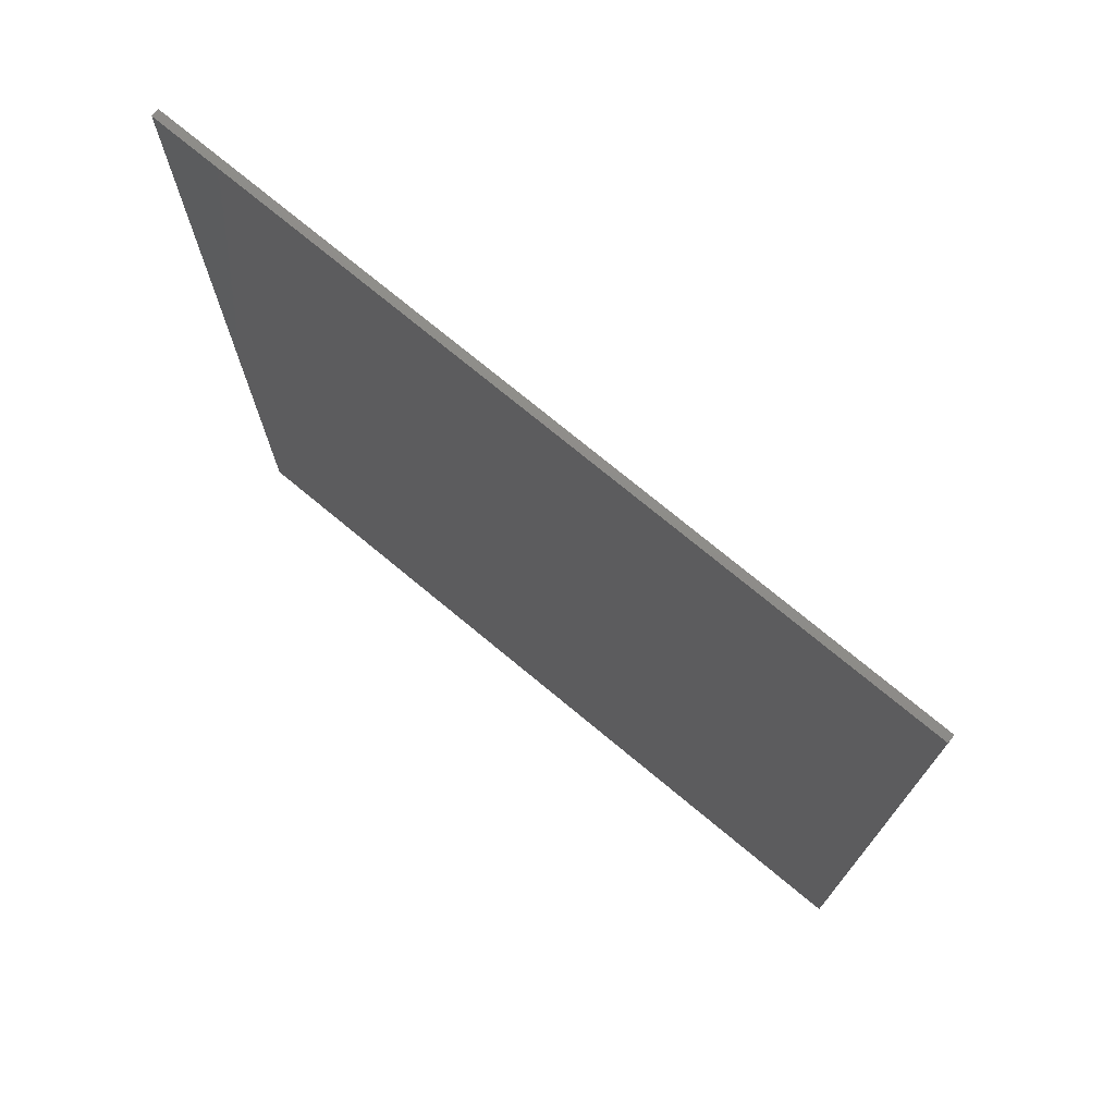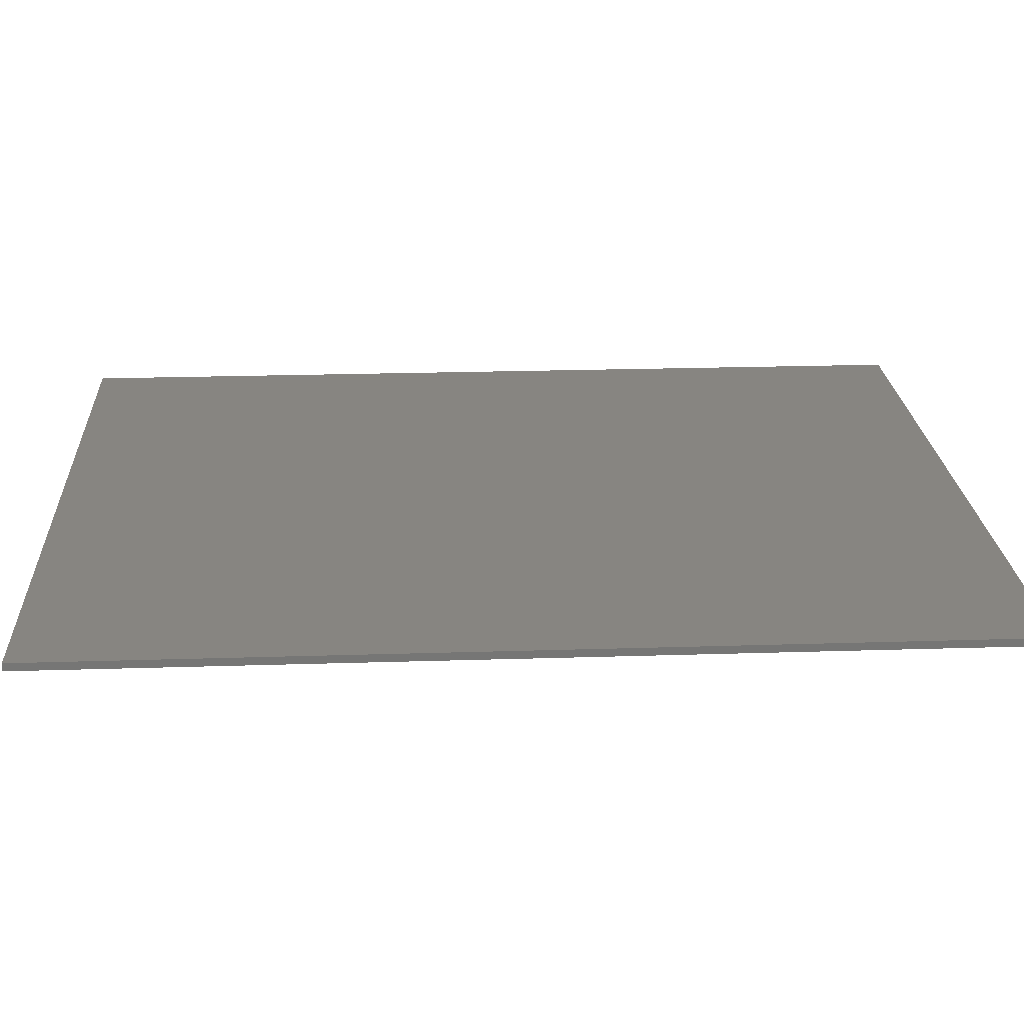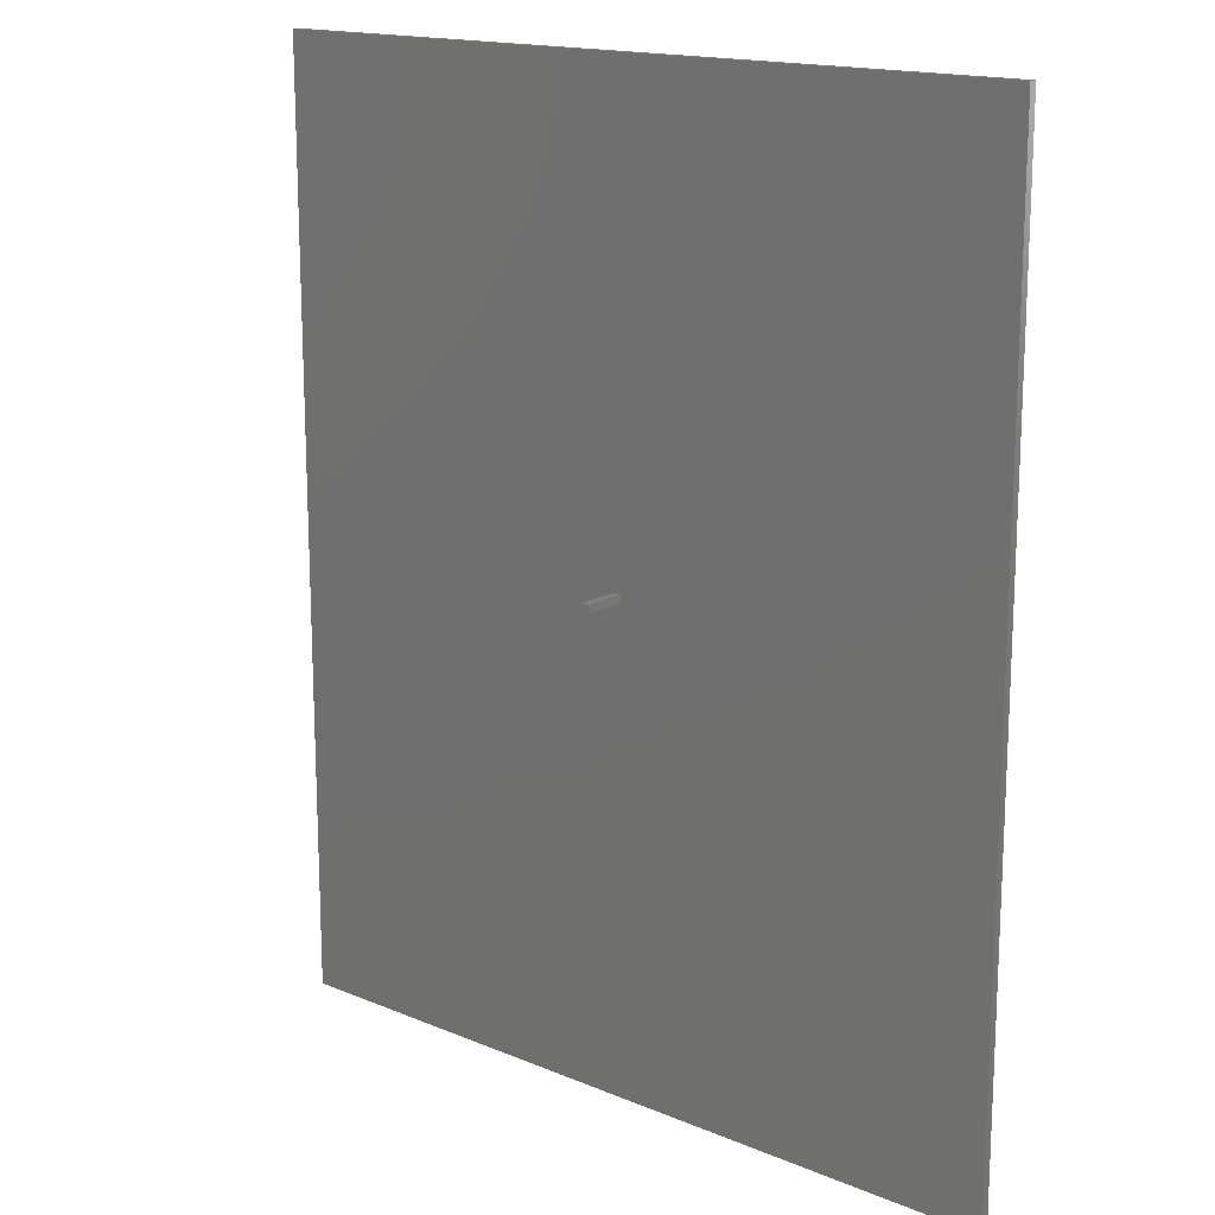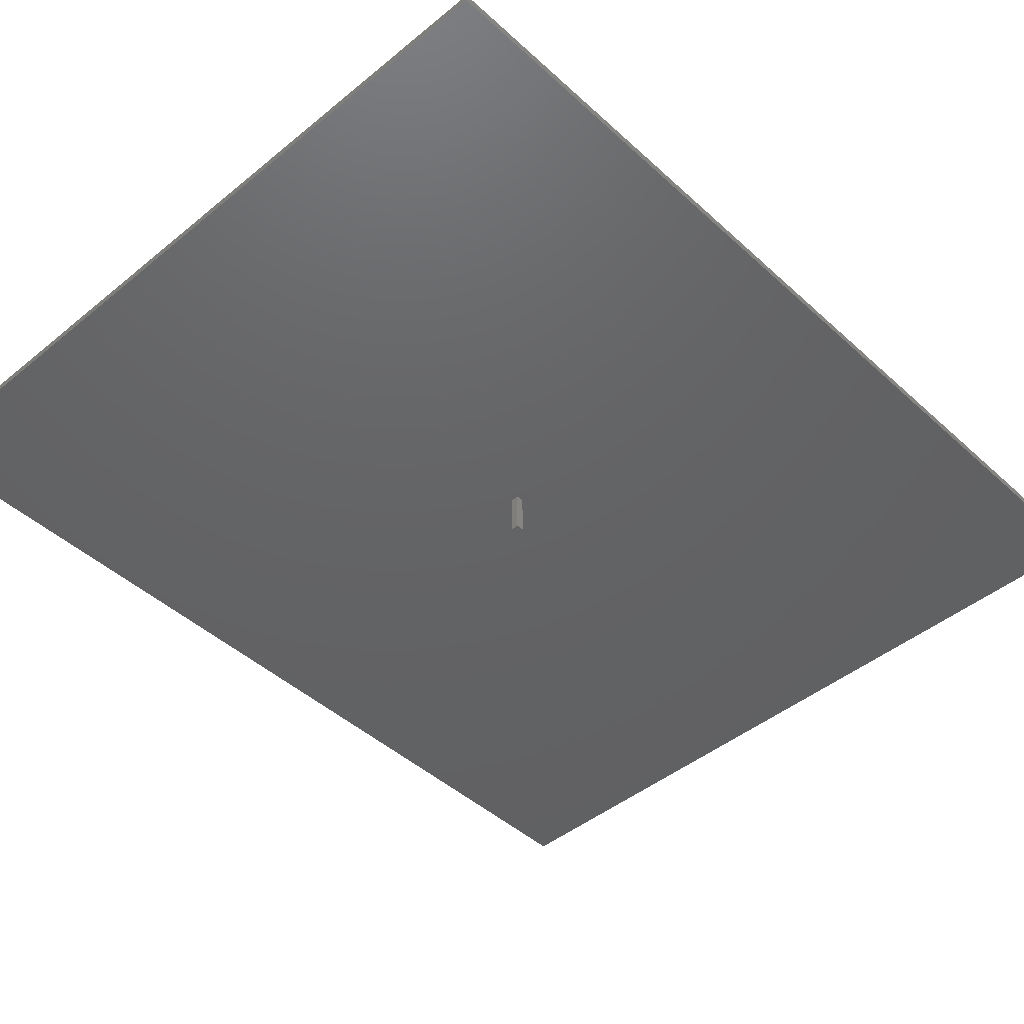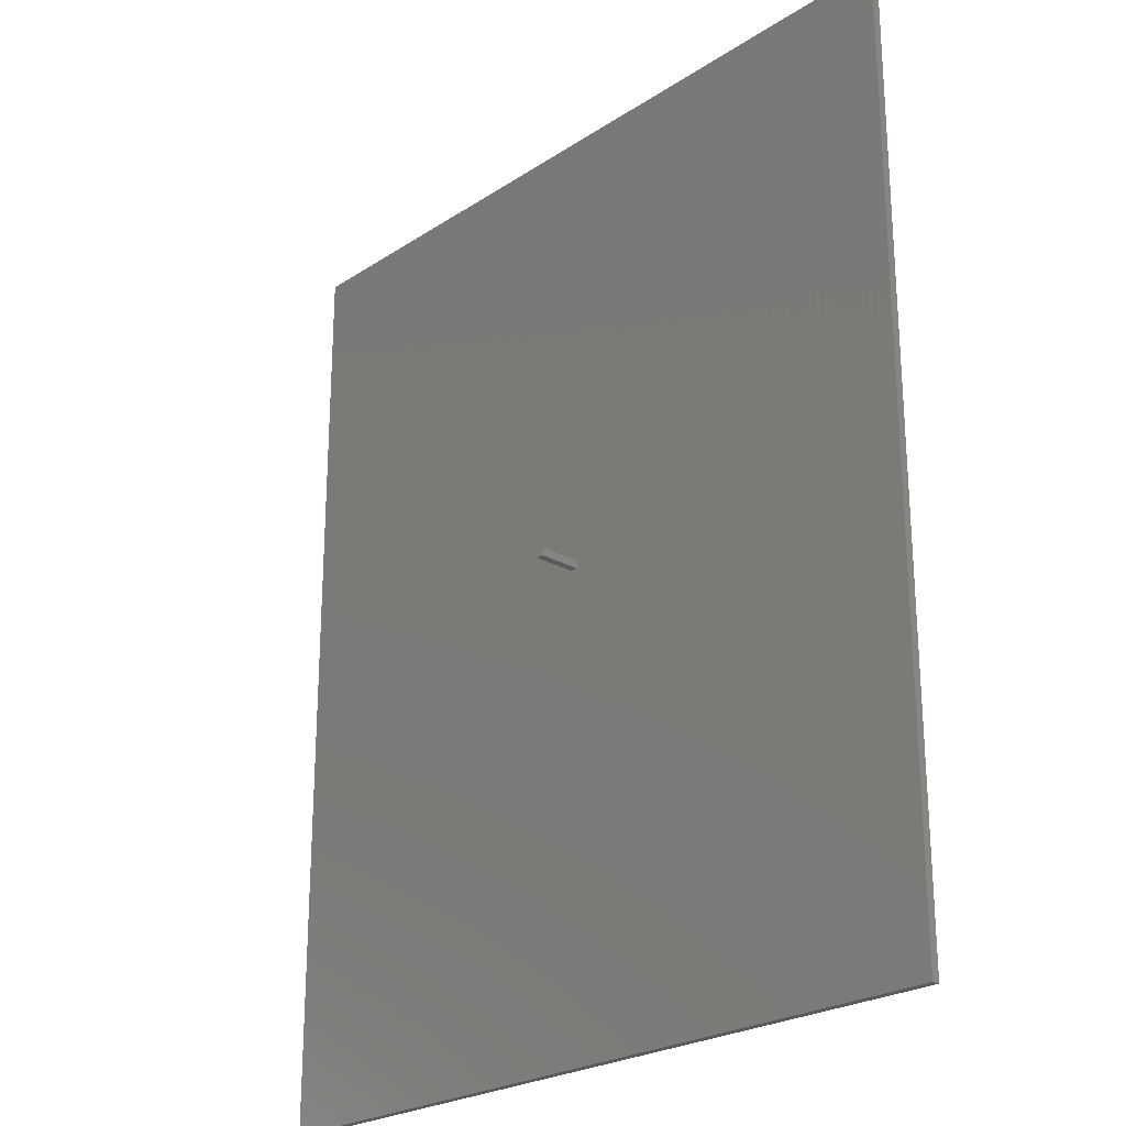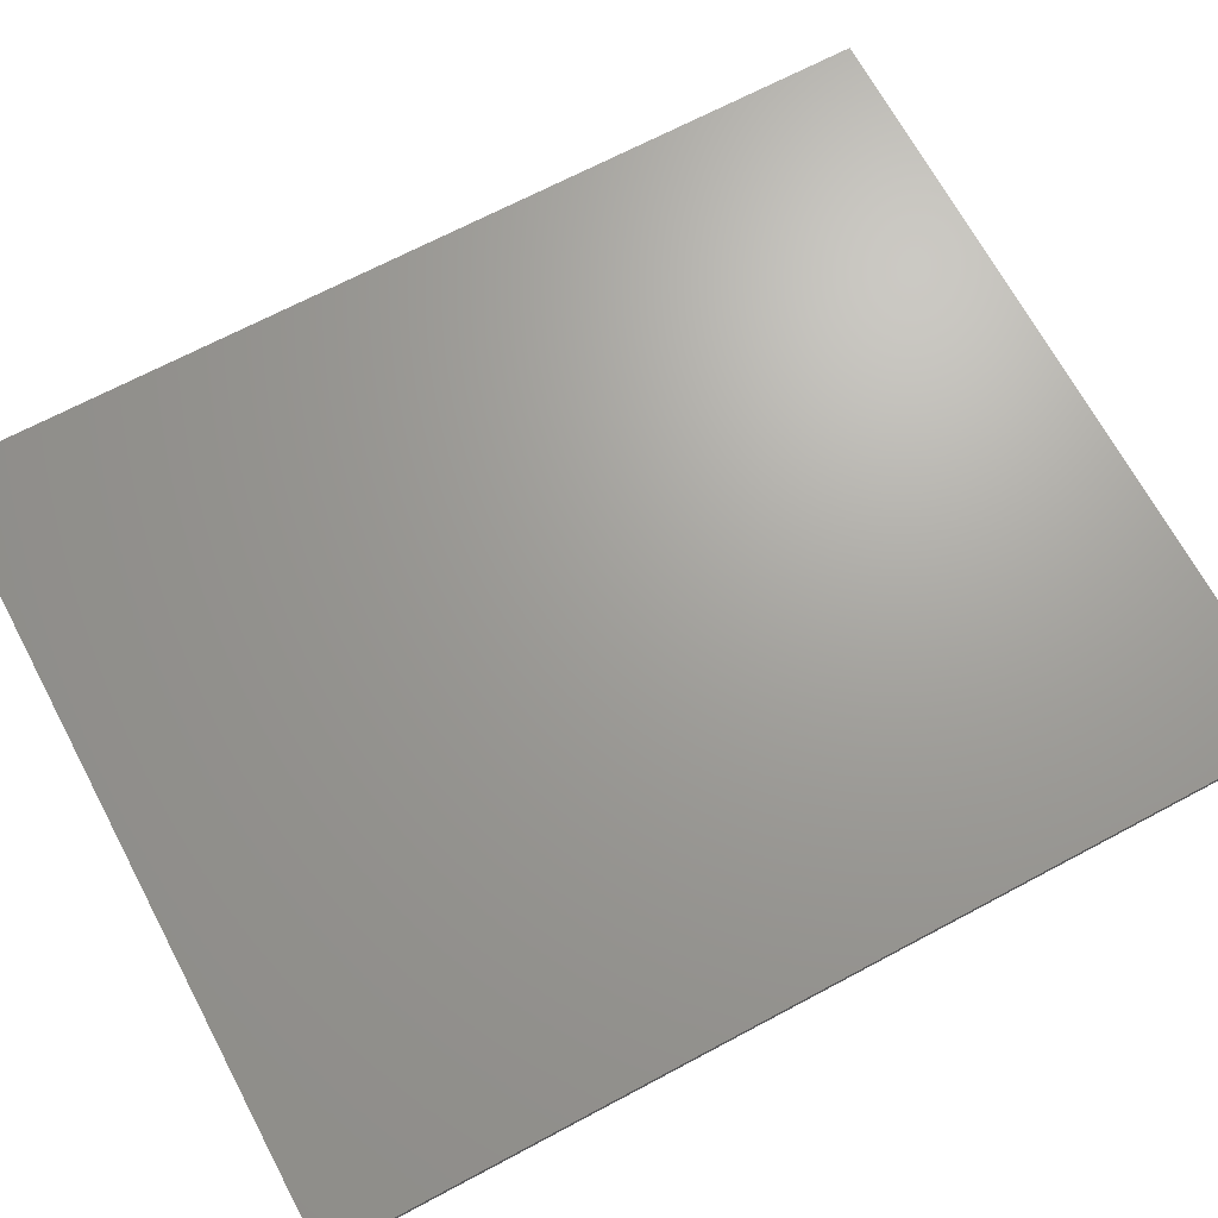
<metadata>
{"format":"stl","ext":"stl","renderer":"f3d","projection":"perspective","resolution":1024,"background":"white","views":[{"elev":74.7,"azim":39.6,"up":"+Y"},{"elev":22.0,"azim":-93.2,"up":"+Z"},{"elev":16.1,"azim":-139.4,"up":"+Y"},{"elev":-44.9,"azim":43.5,"up":"+Z"},{"elev":-24.1,"azim":-132.9,"up":"+Y"},{"elev":68.3,"azim":61.9,"up":"+Z"}]}
</metadata>
<code>
# stl→obj: 16 verts, 28 faces
v -25 -30 -0.25
v -25 30 0.25
v -25 30 -0.25
v -25 -30 0.25
v 25 -30 0.25
v 25 30 0.25
v 25 30 -0.25
v 25 -30 -0.25
v 0.5 0 -0.25
v 0 0 -0.25
v 0 0.5 -0.25
v 0.5 0.5 -0.25
v 0 0 -3
v 0 0.5 -3
v 0.5 0.5 -3
v 0.5 0 -3
f 1 2 3
f 2 1 4
f 2 5 6
f 5 2 4
f 5 7 6
f 7 5 8
f 7 2 6
f 2 7 3
f 8 9 7
f 8 10 9
f 10 1 11
f 1 10 8
f 12 7 9
f 11 7 12
f 11 3 7
f 3 11 1
f 1 5 4
f 5 1 8
f 13 11 14
f 11 13 10
f 9 15 12
f 15 9 16
f 13 15 16
f 15 13 14
f 13 9 10
f 9 13 16
f 15 11 12
f 11 15 14

</code>
